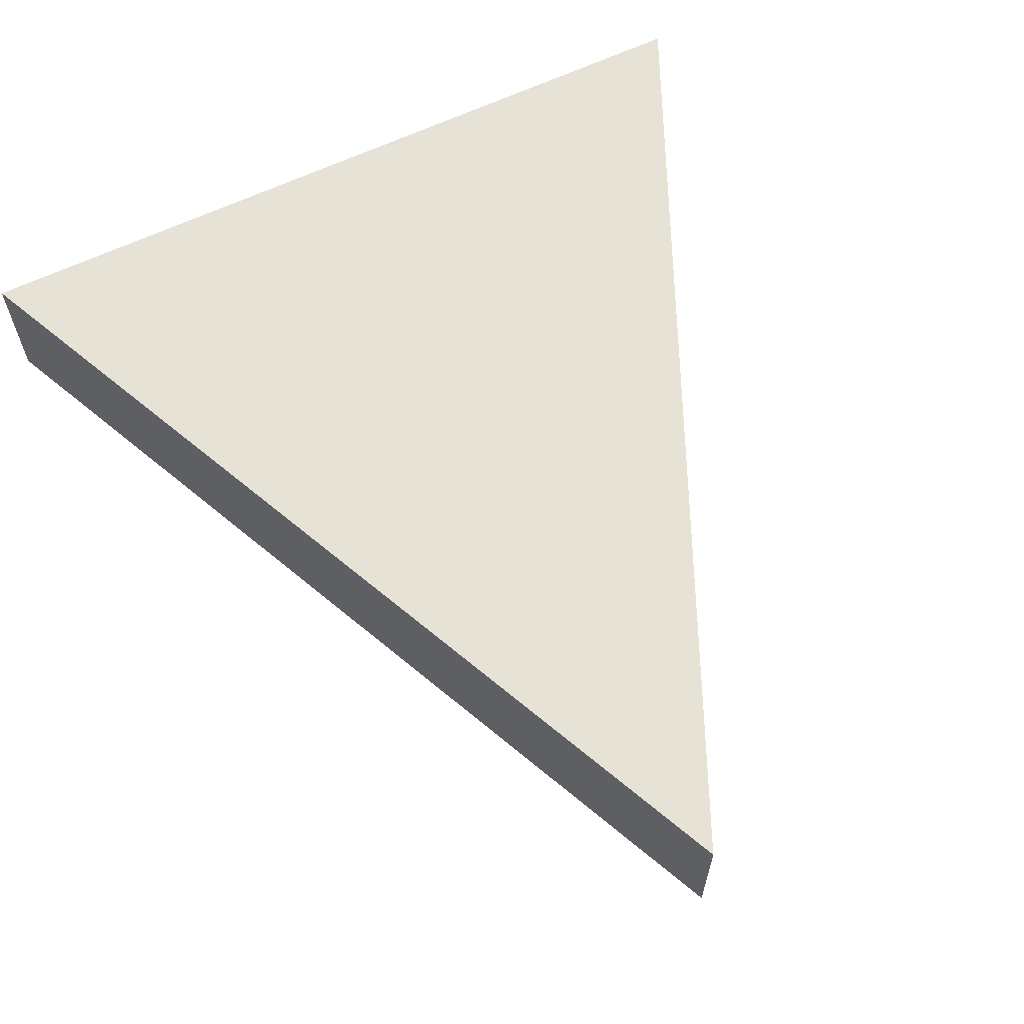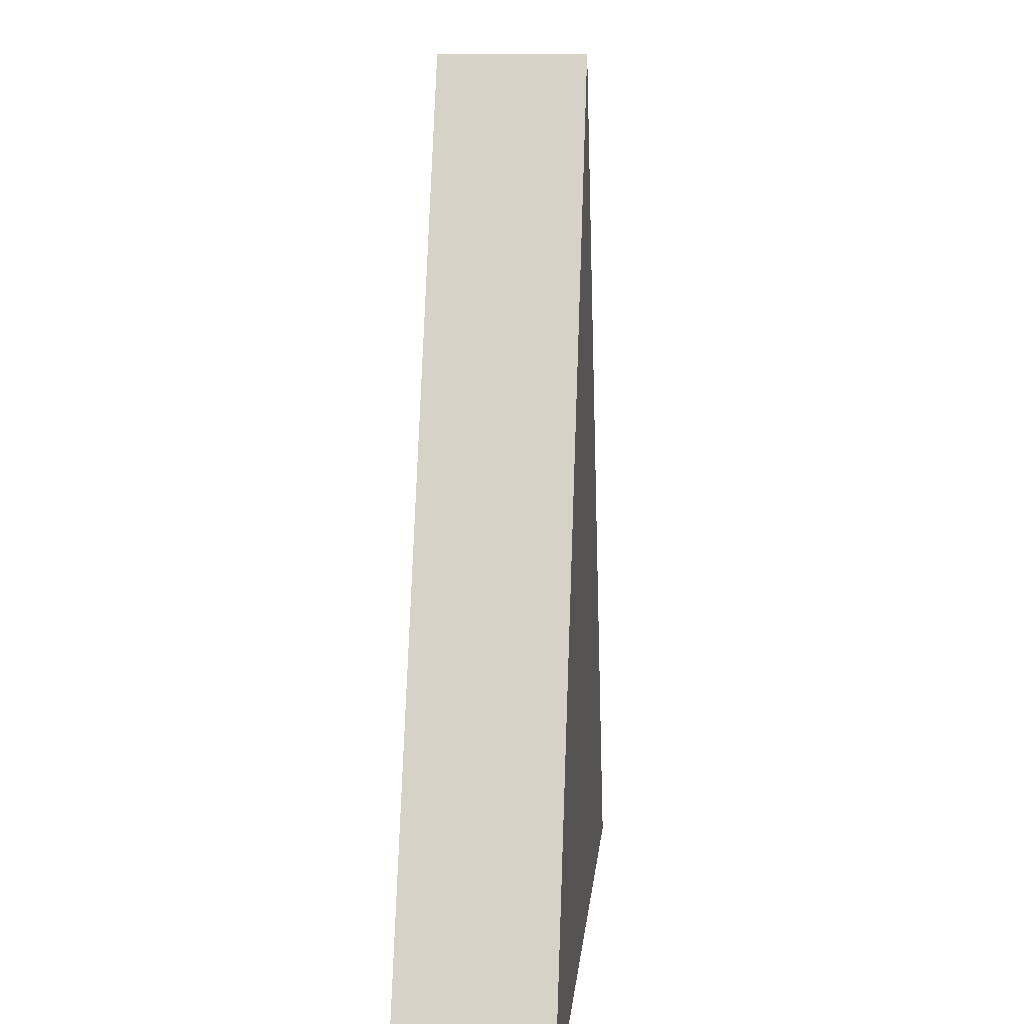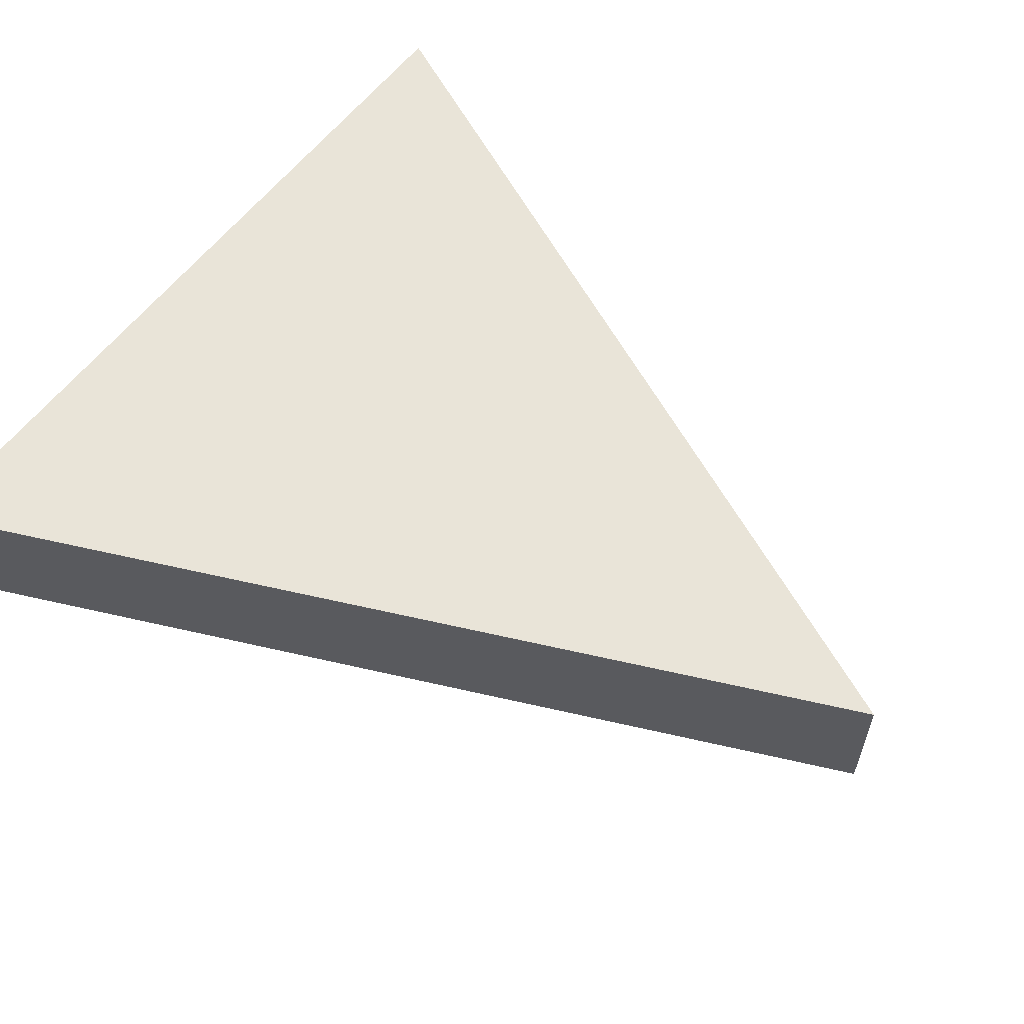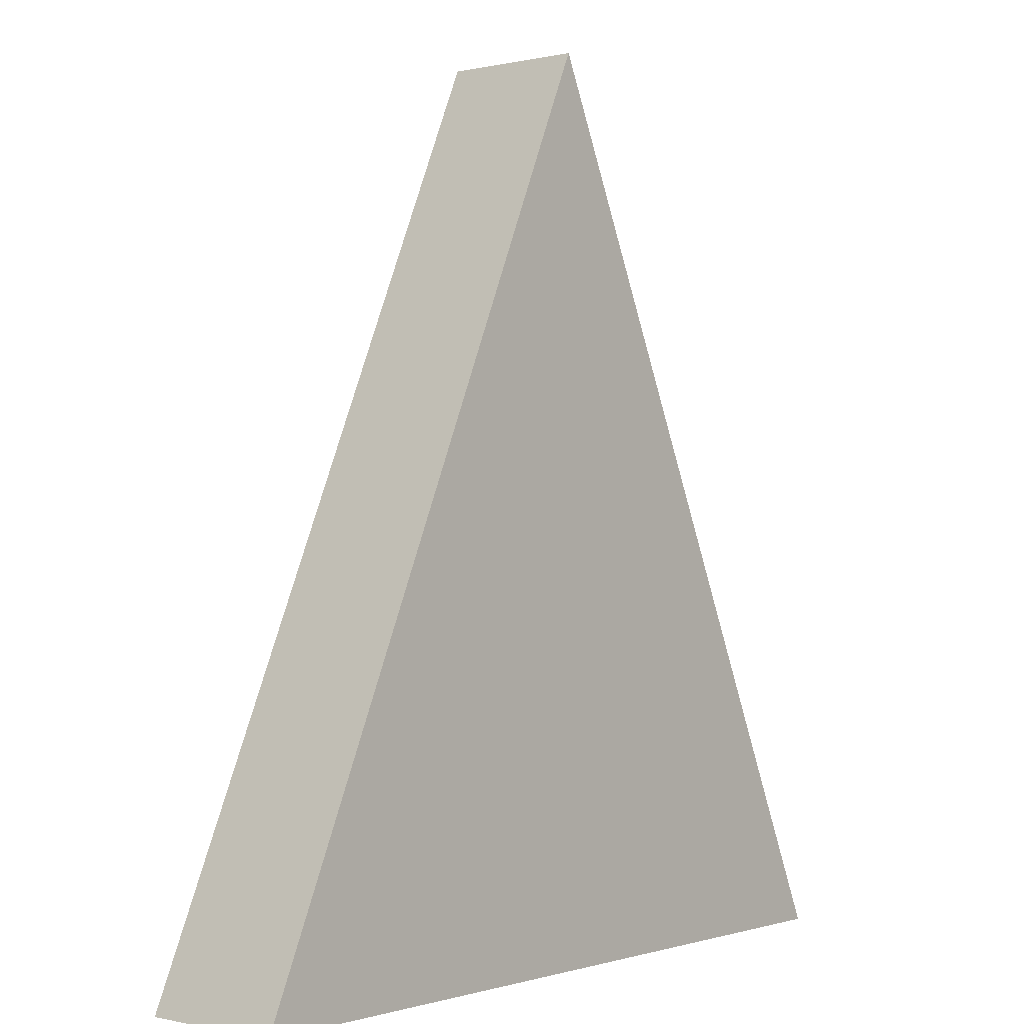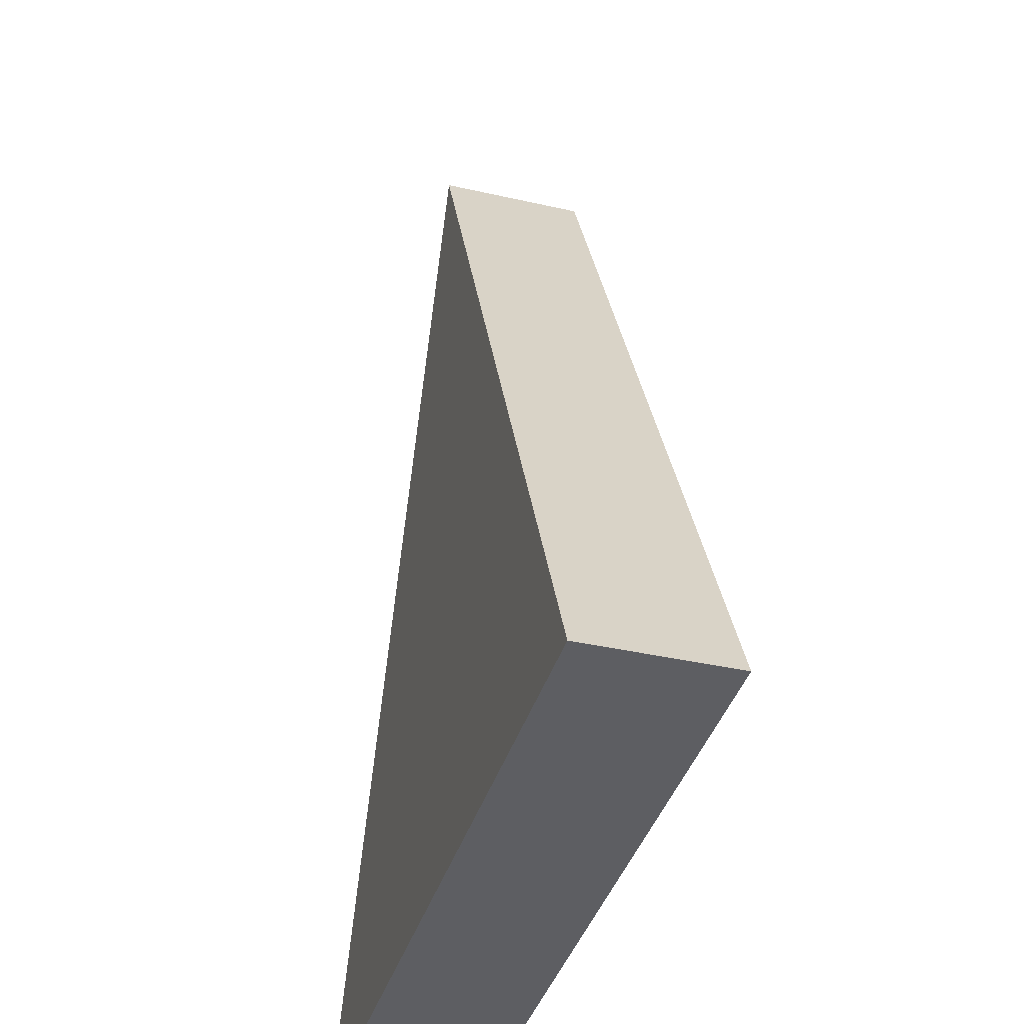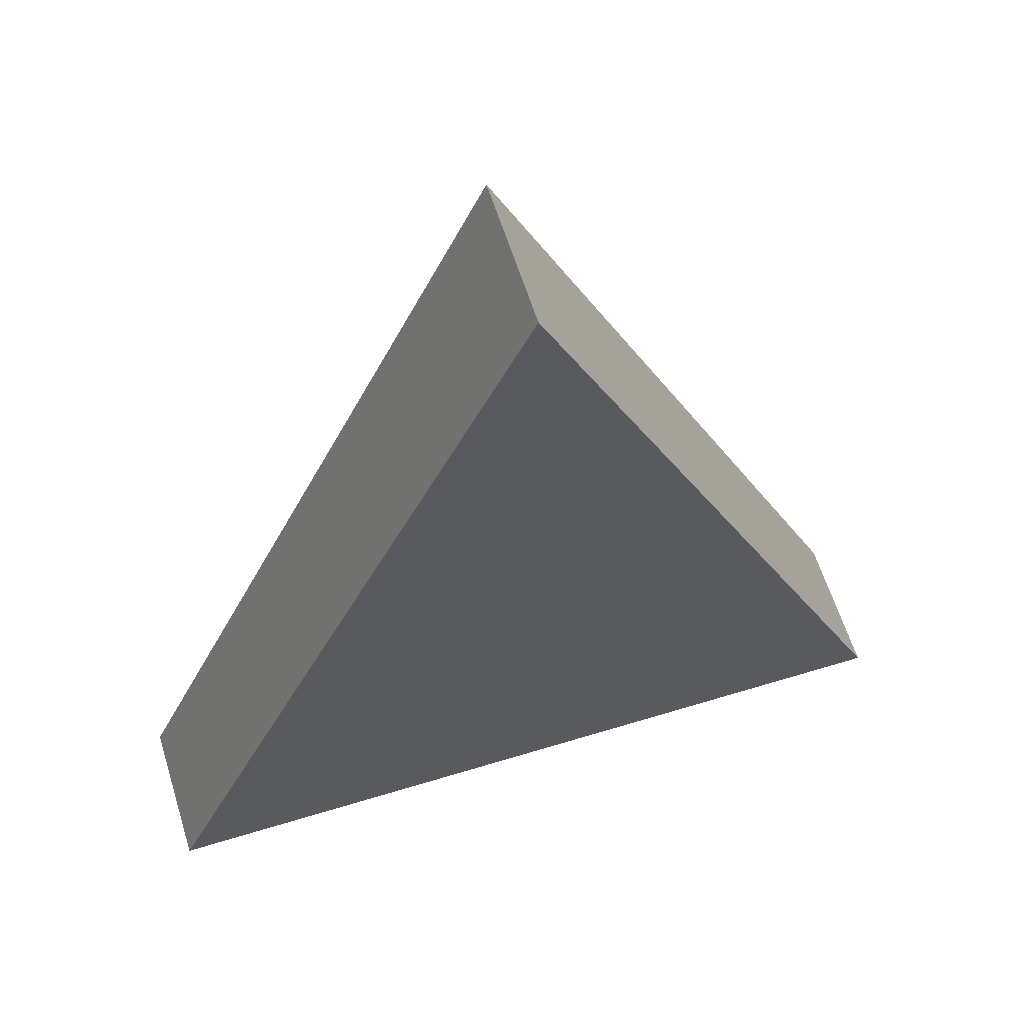
<metadata>
{"format":"obj","ext":"obj","renderer":"f3d","projection":"perspective","resolution":1024,"background":"white","views":[{"elev":63.6,"azim":154.4,"up":"+Z"},{"elev":9.5,"azim":95.1,"up":"+Y"},{"elev":59.8,"azim":127.5,"up":"+Z"},{"elev":-0.3,"azim":-49.6,"up":"+Y"},{"elev":-38.7,"azim":74.0,"up":"+Y"},{"elev":61.3,"azim":162.7,"up":"+Y"}]}
</metadata>
<code>
o AttackIndicator
g Prism
v -0.6027 -0.6712 0.1087
v 0.6027 -0.6712 0.1087
v 0 0.6712 0.1087
v 0.6027 -0.6712 -0.1087
v 0 0.6712 -0.1087
v -0.6027 -0.6712 -0.1087
f 1 2 3
f 4 6 5
f 3 2 4
f 4 5 3
f 5 6 1
f 1 3 5
f 4 2 1
f 1 6 4

</code>
